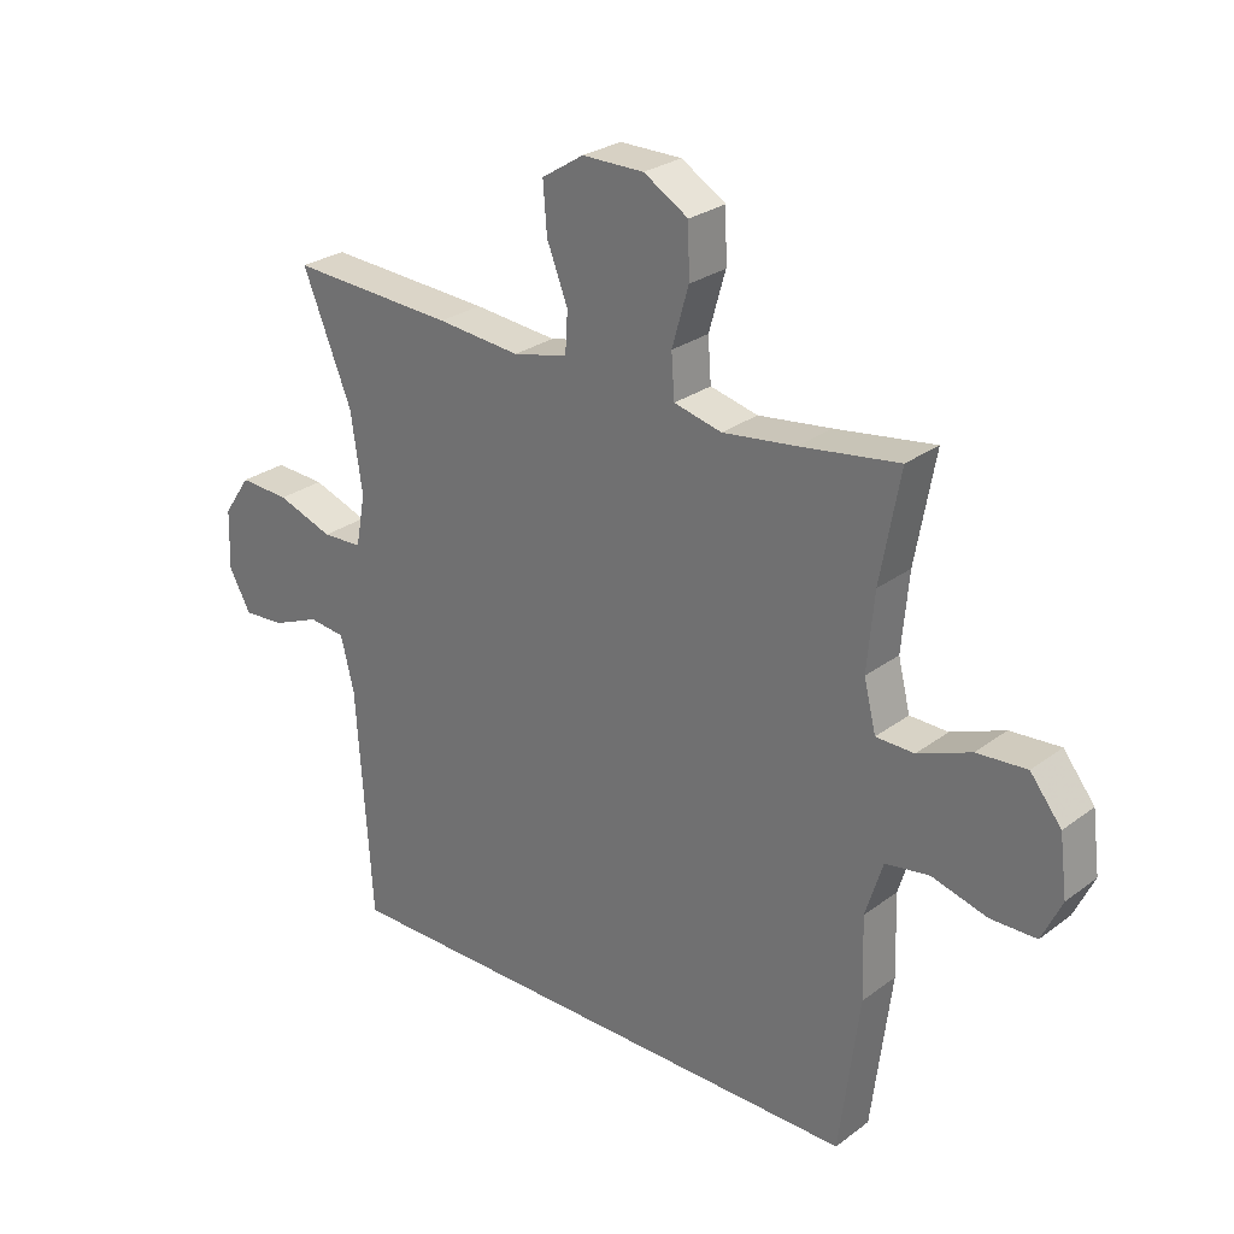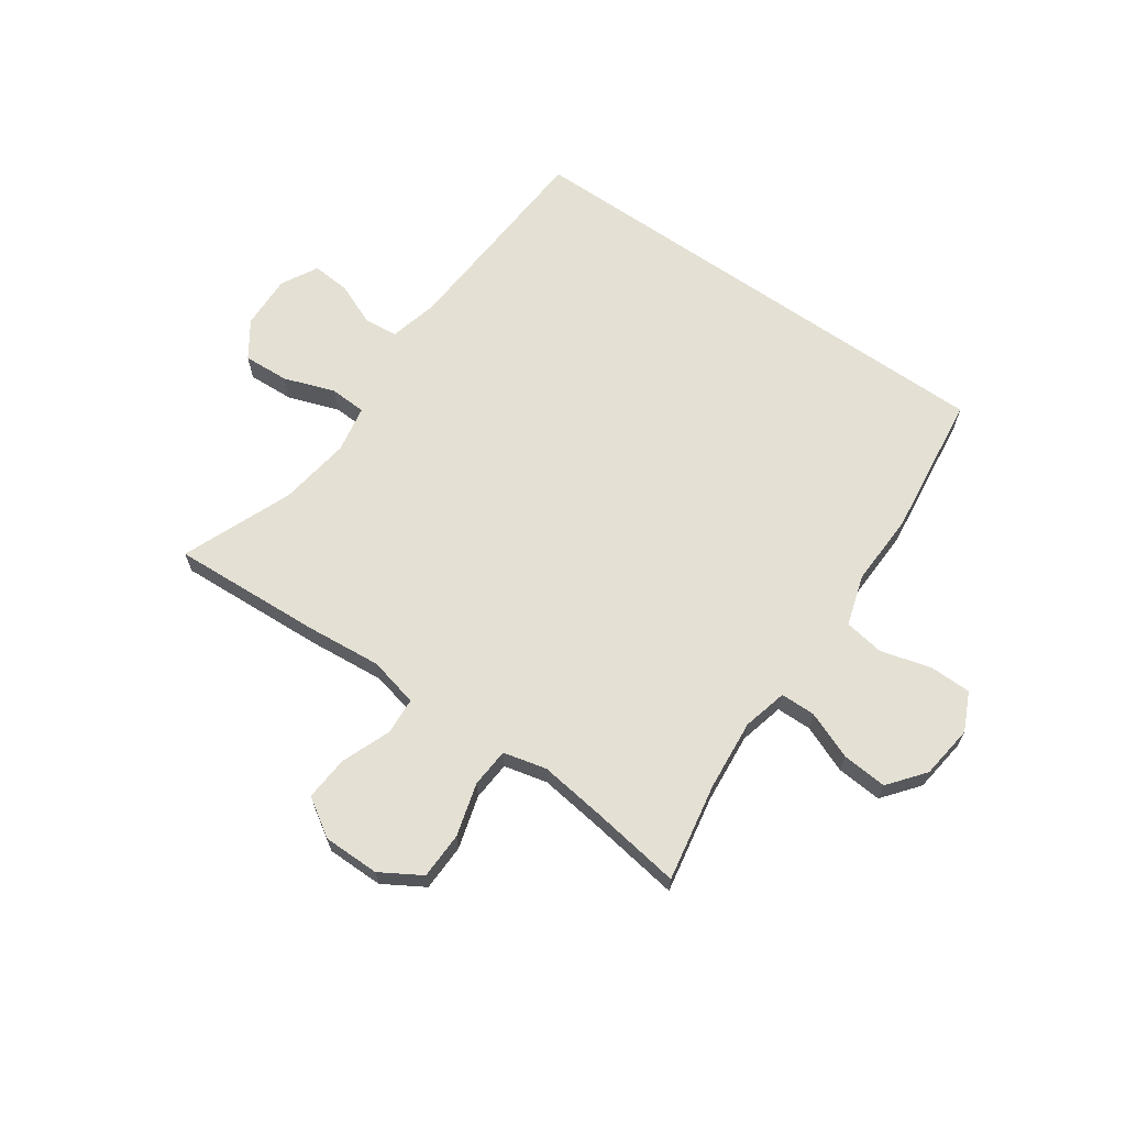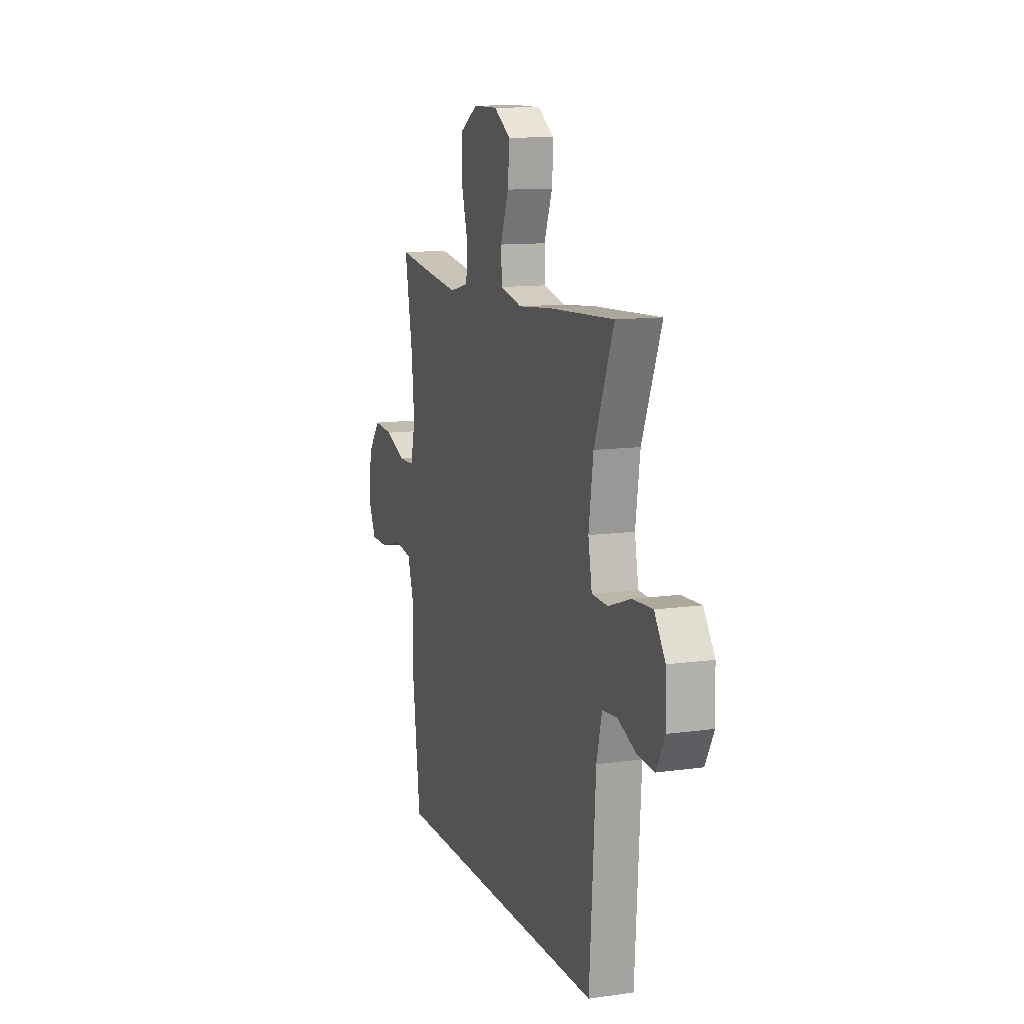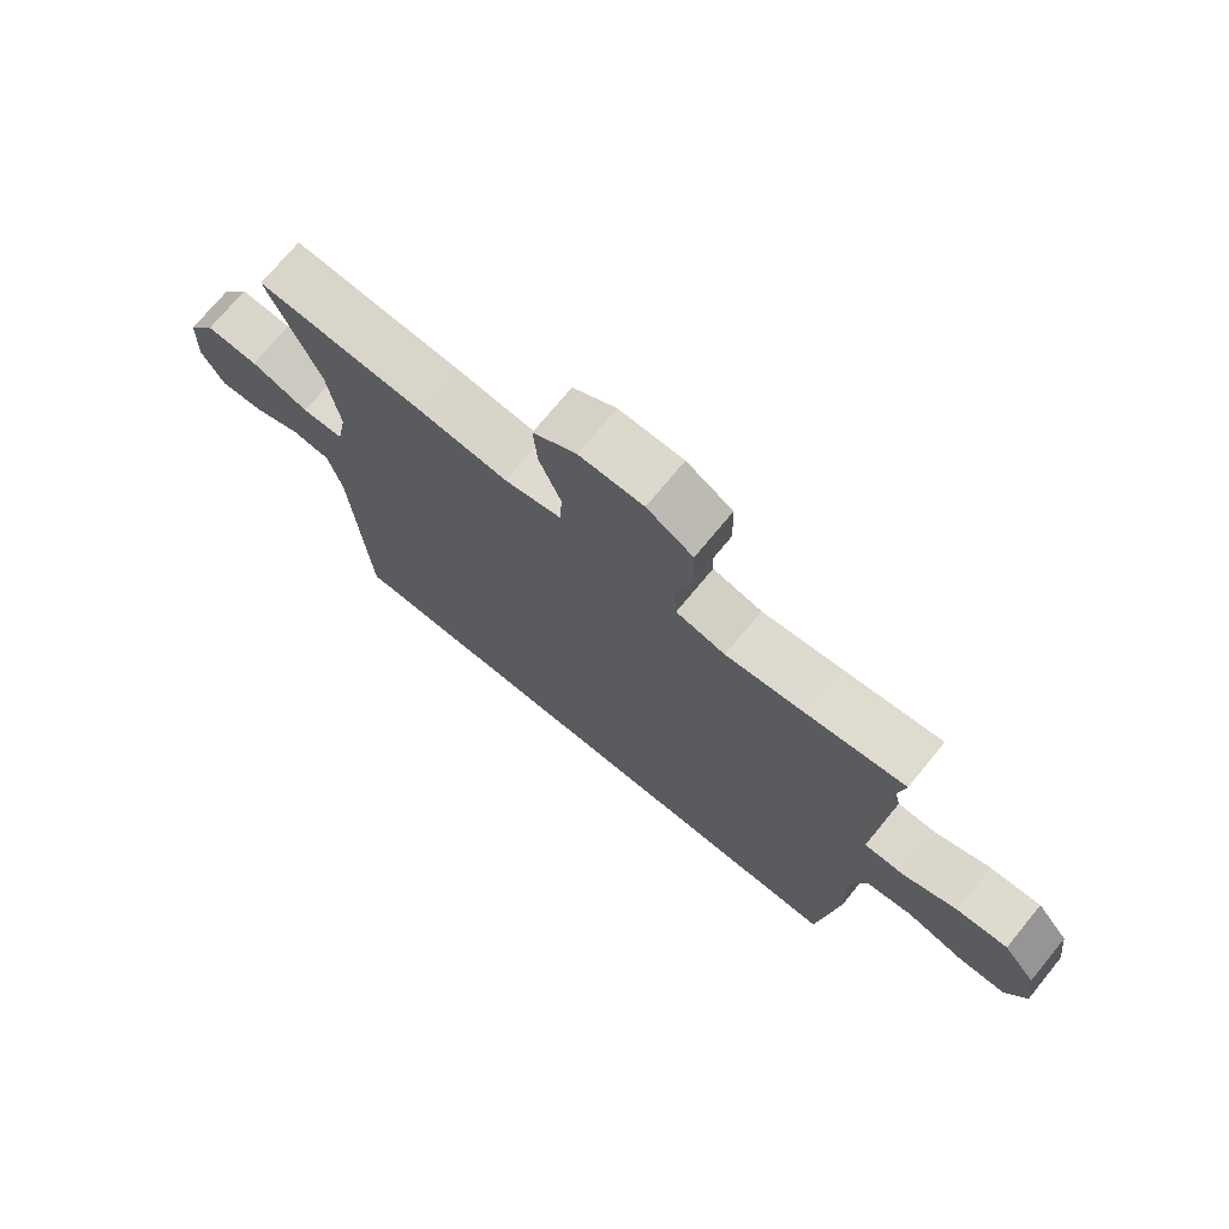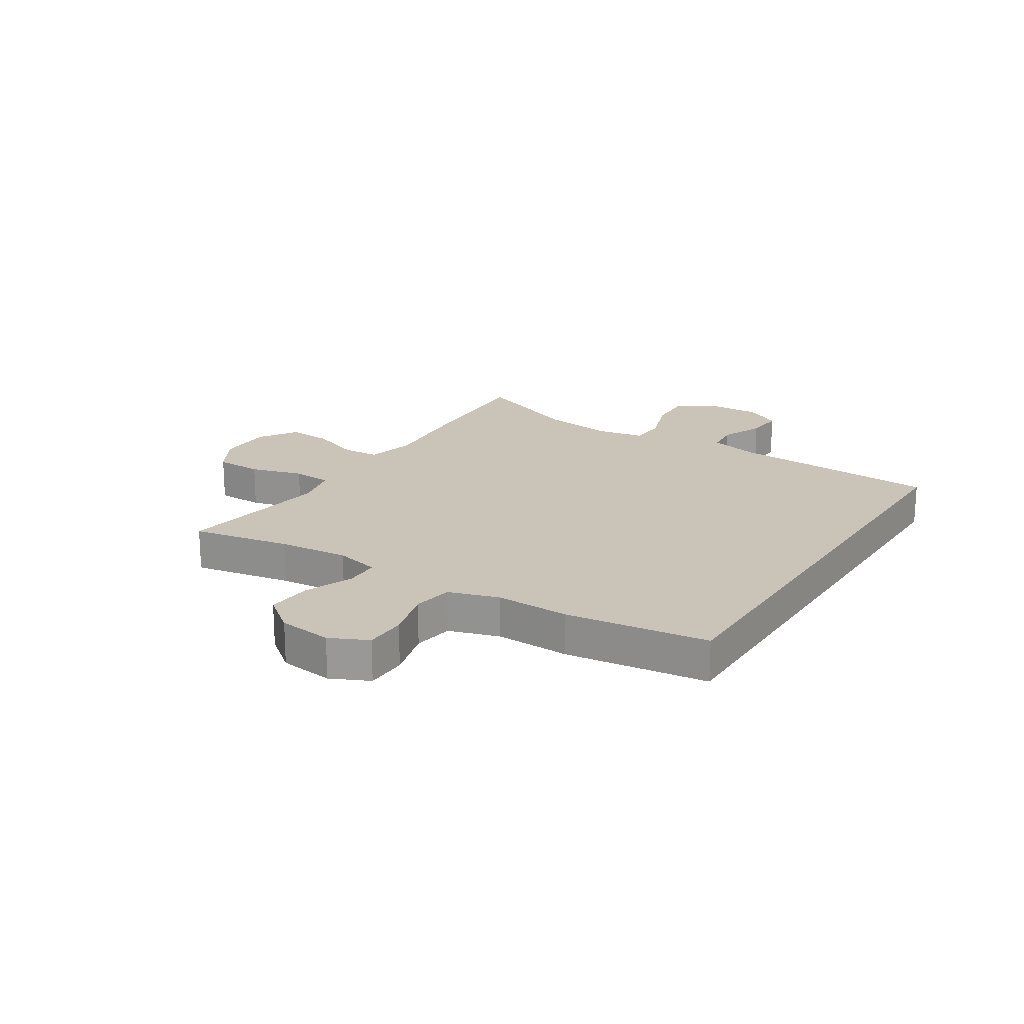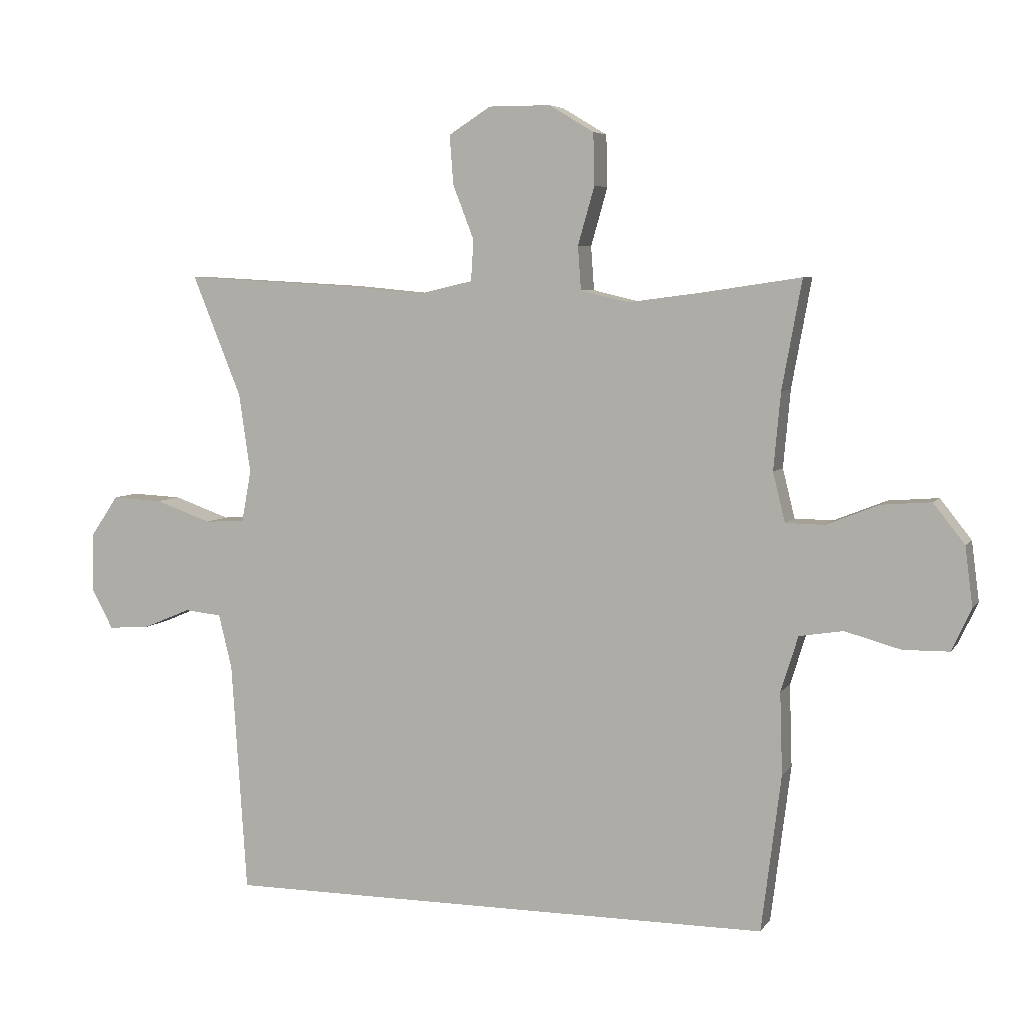
<metadata>
{"format":"obj","ext":"obj","renderer":"f3d","projection":"perspective","resolution":1024,"background":"white","views":[{"elev":27.1,"azim":41.2,"up":"+Z"},{"elev":66.0,"azim":34.9,"up":"+Y"},{"elev":11.7,"azim":-108.7,"up":"+Z"},{"elev":72.7,"azim":39.4,"up":"+Z"},{"elev":19.9,"azim":122.4,"up":"+Y"},{"elev":5.7,"azim":18.7,"up":"+Z"}]}
</metadata>
<code>
v 0.5 0.07 0.5
v 0.469 0.07 0.33
v 0.458 0.07 0.209
v 0.477 0.07 0.132
v 0.537 0.07 0.131
v 0.62 0.07 0.164
v 0.698 0.07 0.17
v 0.747 0.07 0.108
v 0.759 0.07 0.015
v 0.728 0.07 -0.051
v 0.656 0.07 -0.052
v 0.569 0.07 -0.028
v 0.5 0.07 -0.039
v 0.473 0.07 -0.126
v 0.477 0.07 -0.254
v 0.446 0.07 -0.5
v -0.419 0.07 -0.5
v -0.443 0.07 -0.137
v -0.464 0.07 -0.052
v -0.522 0.07 -0.046
v -0.596 0.07 -0.077
v -0.662 0.07 -0.082
v -0.696 0.07 -0.019
v -0.693 0.07 0.074
v -0.65 0.07 0.137
v -0.571 0.07 0.133
v -0.483 0.07 0.102
v -0.42 0.07 0.105
v -0.405 0.07 0.186
v -0.423 0.07 0.31
v -0.5 0.07 0.5
v -0.241 0.07 0.486
v -0.11 0.07 0.474
v -0.024 0.07 0.494
v -0.02 0.07 0.558
v -0.053 0.07 0.643
v -0.059 0.07 0.72
v 0.007 0.07 0.762
v 0.104 0.07 0.762
v 0.174 0.07 0.72
v 0.176 0.07 0.639
v 0.15 0.07 0.548
v 0.155 0.07 0.48
v 0.23 0.07 0.462
v 0.345 0.07 0.477
v 0.5 0 0.5
v 0.469 0 0.33
v 0.458 0 0.209
v 0.477 0 0.132
v 0.537 0 0.131
v 0.62 0 0.164
v 0.698 0 0.17
v 0.747 0 0.108
v 0.759 0 0.015
v 0.728 0 -0.051
v 0.656 0 -0.052
v 0.569 0 -0.028
v 0.5 0 -0.039
v 0.473 0 -0.126
v 0.477 0 -0.254
v 0.446 0 -0.5
v -0.419 0 -0.5
v -0.443 0 -0.137
v -0.464 0 -0.052
v -0.522 0 -0.046
v -0.596 0 -0.077
v -0.662 0 -0.082
v -0.696 0 -0.019
v -0.693 0 0.074
v -0.65 0 0.137
v -0.571 0 0.133
v -0.483 0 0.102
v -0.42 0 0.105
v -0.405 0 0.186
v -0.423 0 0.31
v -0.5 0 0.5
v -0.241 0 0.486
v -0.11 0 0.474
v -0.024 0 0.494
v -0.02 0 0.558
v -0.053 0 0.643
v -0.059 0 0.72
v 0.007 0 0.762
v 0.104 0 0.762
v 0.174 0 0.72
v 0.176 0 0.639
v 0.15 0 0.548
v 0.155 0 0.48
v 0.23 0 0.462
v 0.345 0 0.477
f 40 41 42
f 39 40 42
f 38 39 42
f 37 38 42
f 36 37 42
f 35 36 42
f 34 35 42 43
f 33 34 43 44
f 30 31 32 33
f 29 30 33 44
f 25 26 27
f 24 25 27
f 23 24 27
f 22 23 27
f 21 22 27
f 20 21 27
f 19 20 27 28
f 18 19 28
f 29 44 45
f 28 29 45
f 18 28 45
f 17 18 45
f 16 17 45
f 15 16 45
f 14 15 45
f 10 11 12
f 9 10 12
f 8 9 12
f 7 8 12
f 6 7 12
f 5 6 12
f 4 5 12 13
f 45 1 2
f 45 2 3
f 13 14 45
f 4 13 45
f 3 4 45
f 87 86 85
f 87 85 84
f 87 84 83
f 87 83 82
f 87 82 81
f 87 81 80
f 88 87 80 79
f 89 88 79 78
f 78 77 76 75
f 89 78 75 74
f 72 71 70
f 72 70 69
f 72 69 68
f 72 68 67
f 72 67 66
f 72 66 65
f 73 72 65 64
f 73 64 63
f 90 89 74
f 90 74 73
f 90 73 63
f 90 63 62
f 90 62 61
f 90 61 60
f 90 60 59
f 57 56 55
f 57 55 54
f 57 54 53
f 57 53 52
f 57 52 51
f 57 51 50
f 58 57 50 49
f 47 46 90
f 48 47 90
f 90 59 58
f 90 58 49
f 90 49 48
f 1 46 47 2
f 2 47 48 3
f 3 48 49 4
f 4 49 50 5
f 5 50 51 6
f 6 51 52 7
f 7 52 53 8
f 8 53 54 9
f 9 54 55 10
f 10 55 56 11
f 11 56 57 12
f 12 57 58 13
f 13 58 59 14
f 14 59 60 15
f 15 60 61 16
f 16 61 62 17
f 17 62 63 18
f 18 63 64 19
f 19 64 65 20
f 20 65 66 21
f 21 66 67 22
f 22 67 68 23
f 23 68 69 24
f 24 69 70 25
f 25 70 71 26
f 26 71 72 27
f 27 72 73 28
f 28 73 74 29
f 29 74 75 30
f 30 75 76 31
f 31 76 77 32
f 32 77 78 33
f 33 78 79 34
f 34 79 80 35
f 35 80 81 36
f 36 81 82 37
f 37 82 83 38
f 38 83 84 39
f 39 84 85 40
f 40 85 86 41
f 41 86 87 42
f 42 87 88 43
f 43 88 89 44
f 44 89 90 45
f 45 90 46 1

</code>
